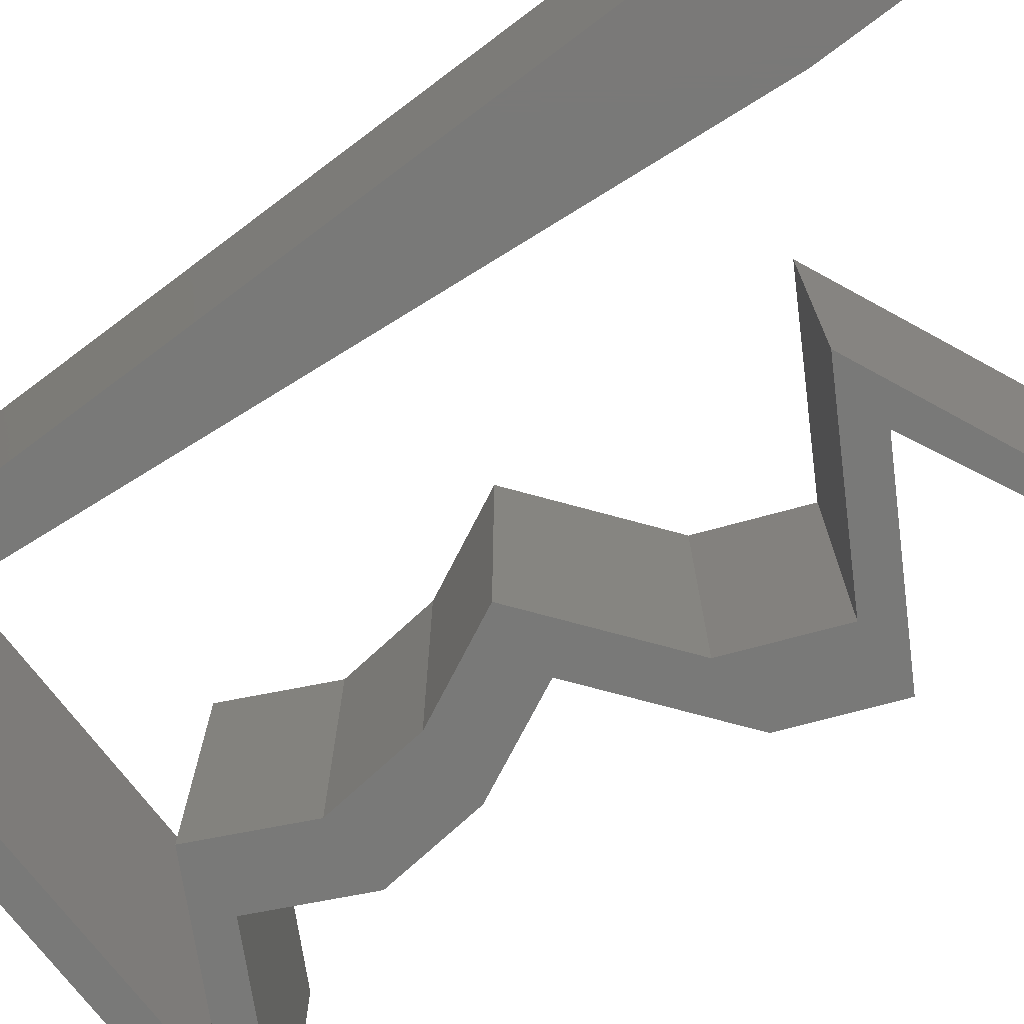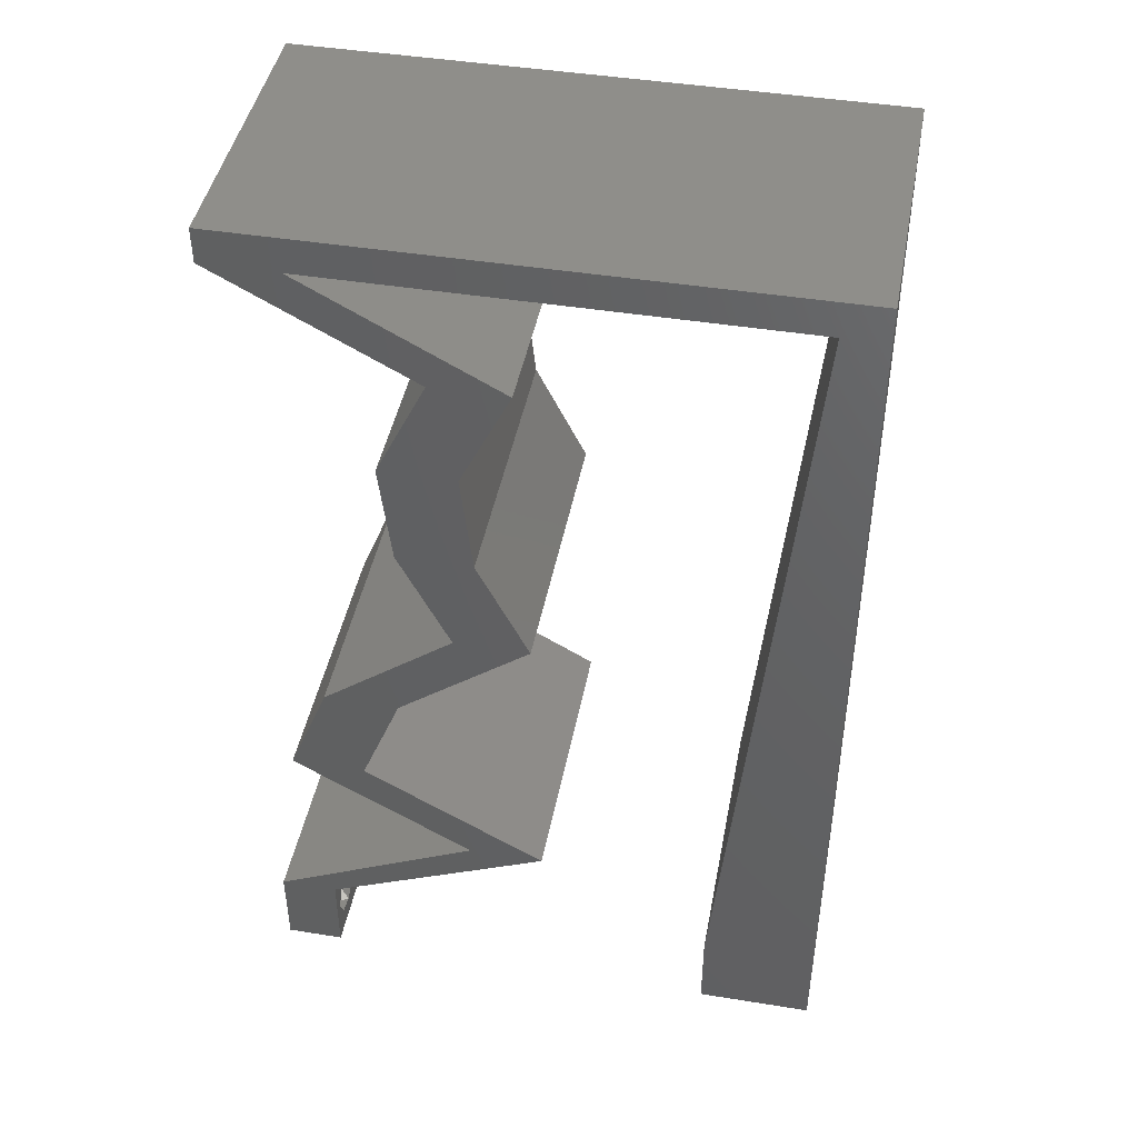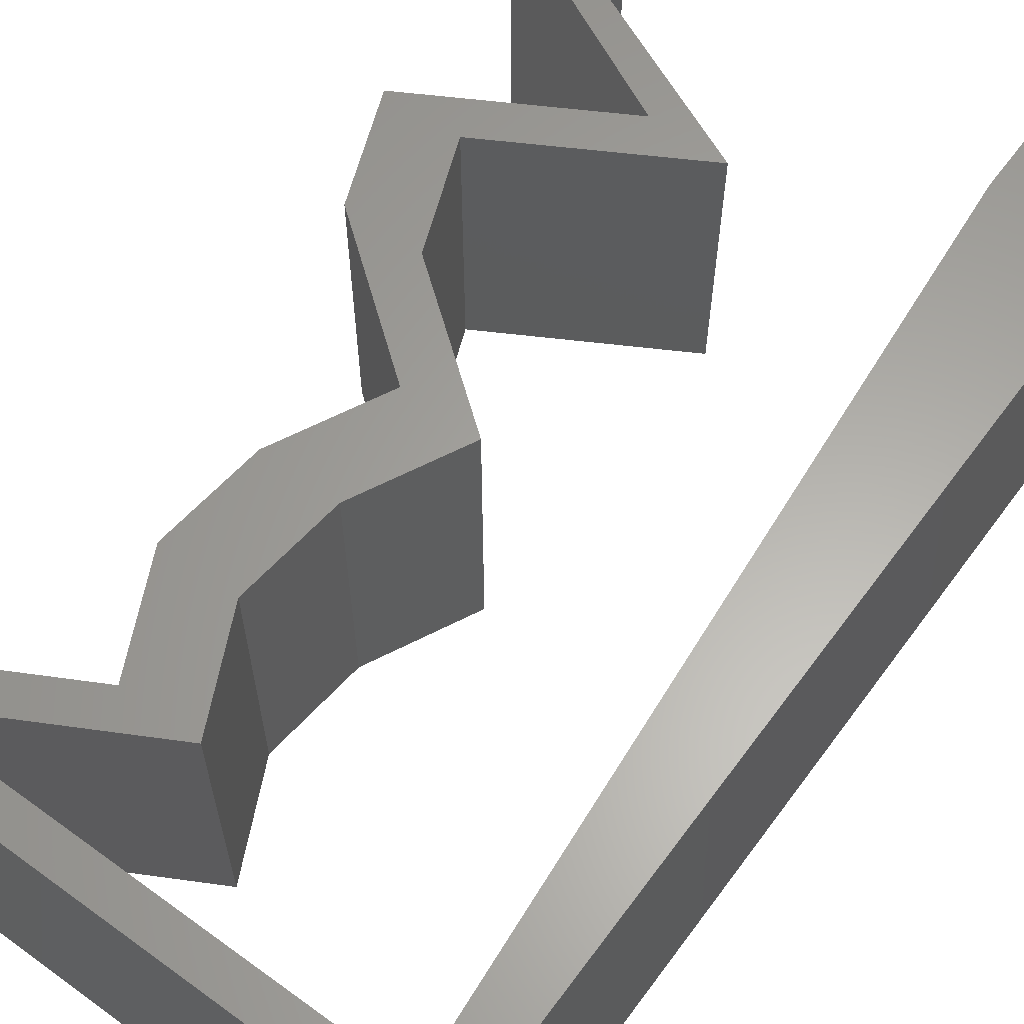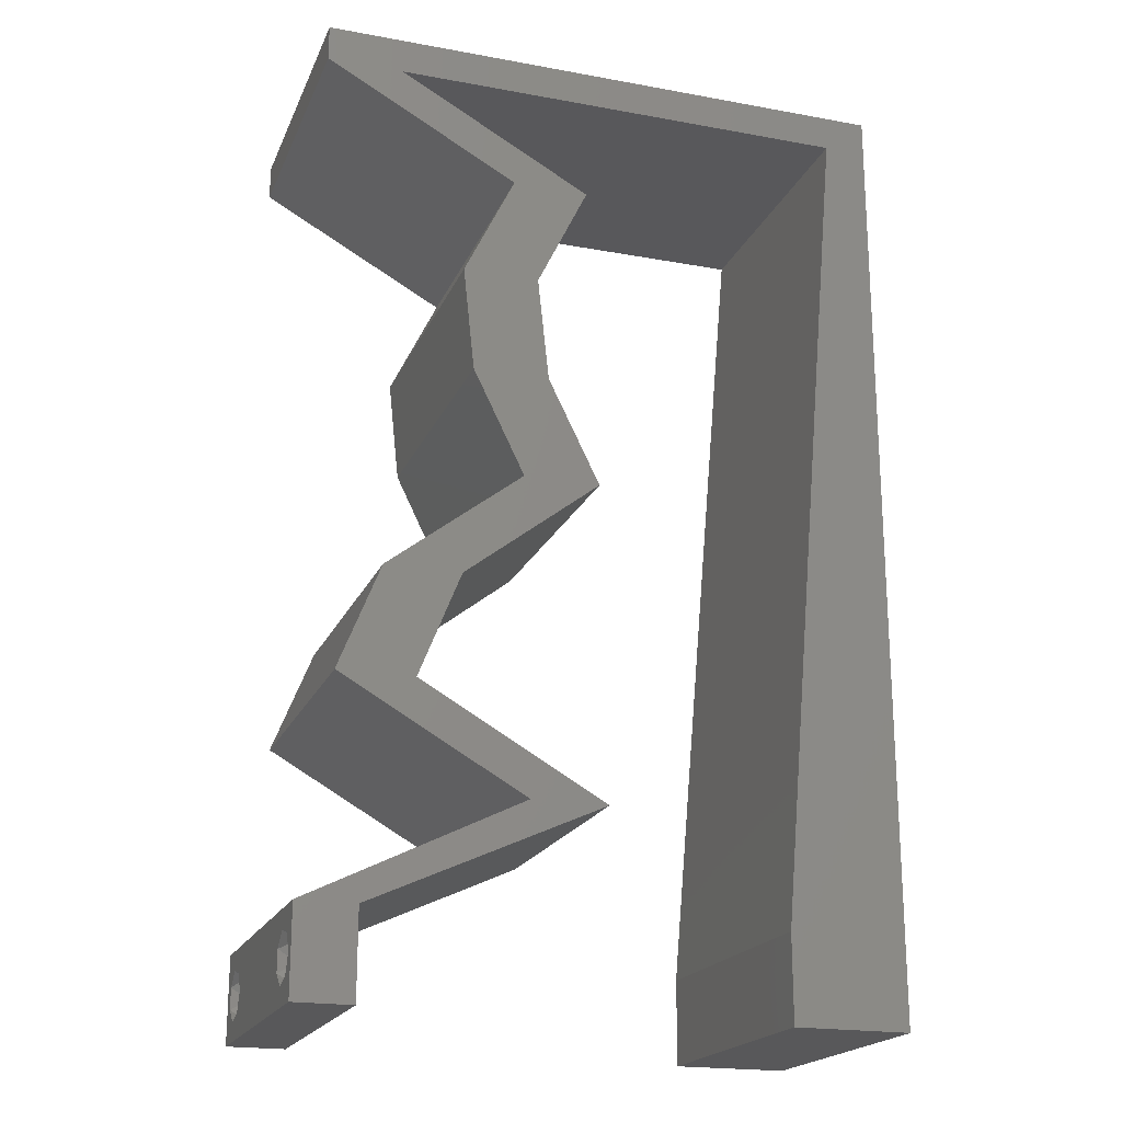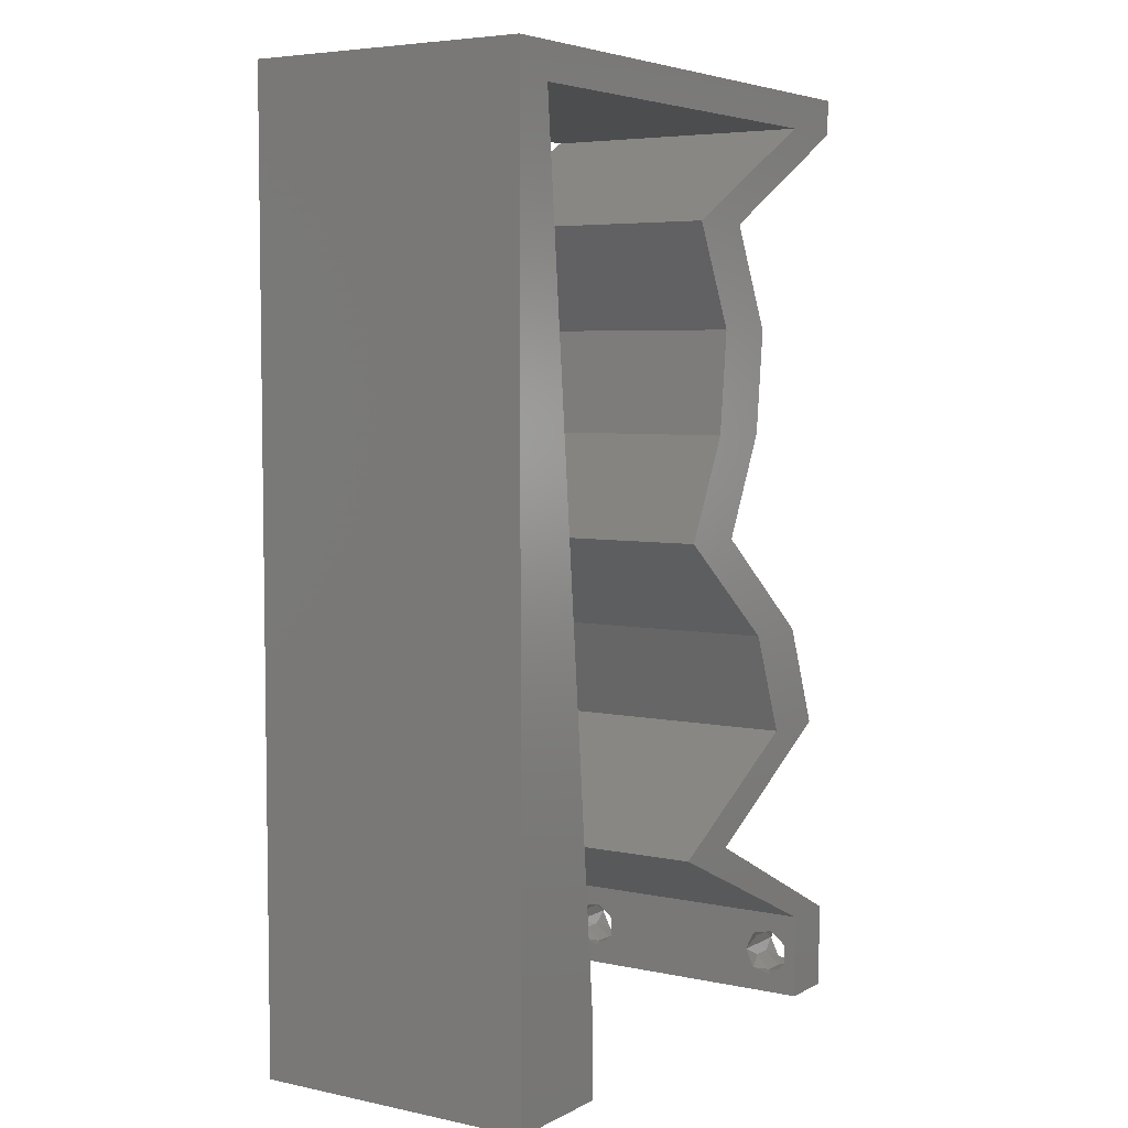
<metadata>
{"format":"stl","ext":"stl","renderer":"f3d","projection":"perspective","resolution":1024,"background":"white","views":[{"elev":-72.0,"azim":-53.1,"up":"+Z"},{"elev":44.4,"azim":-169.3,"up":"+Y"},{"elev":62.3,"azim":-143.6,"up":"+Z"},{"elev":-20.1,"azim":161.5,"up":"+Y"},{"elev":5.2,"azim":-56.8,"up":"+Y"}]}
</metadata>
<code>
# stl→obj: 256 verts, 516 faces
v 0.04 0 0.01
v 0.04 -0.006 0.01
v 0.04 -0.002262 0.003932
v 0.04 -0.003 0.0159
v 0.04 -0.001671 0.00134
v 0.04 0 0
v 0.04 -0.001343 0.002778
v 0.04 -0.004329 0.00134
v 0.04 -0.004657 0.002778
v 0.04 -0.006 0
v 0.04 -0.003 0.0007
v 0.04 -0.002262 0.01913
v 0.04 -0.001343 0.01798
v 0.04 0 0.02
v 0.04 -0.006 0.02
v 0.04 -0.004657 0.01798
v 0.04 -0.003738 0.01913
v 0.04 -0.001671 0.01654
v 0.04 -0.004329 0.01654
v 0.04 -0.003738 0.003932
v 0.036 -0.006 0.01
v 0.036 0 0.01
v 0.036 -0.002262 0.003932
v 0.036 -0.003 0.0159
v 0.036 -0.001343 0.002778
v 0.036 0 0
v 0.036 -0.001671 0.00134
v 0.036 -0.004329 0.00134
v 0.036 -0.006 0
v 0.036 -0.004657 0.002778
v 0.036 -0.003 0.0007
v 0.036 -0.003738 0.01913
v 0.036 -0.004657 0.01798
v 0.036 -0.006 0.02
v 0.036 0 0.02
v 0.036 -0.001343 0.01798
v 0.036 -0.002262 0.01913
v 0.036 -0.004329 0.01654
v 0.036 -0.001671 0.01654
v 0.036 -0.003738 0.003932
v 0.02498 0.04317 0.02
v 0.0242 0.03597 0.02
v 0.0272 0.03957 0.02
v 0 -0.006 0.02
v 0.008 -0.006 0.02
v 0.004 -0.003 0.02
v 0.008 0 0.02
v 0 0 0.02
v 0.004 0.005449 0.02
v 0.005976 0.02302 0.02
v 0 0.024 0.02
v 0.003241 0.01763 0.02
v 0.03479 0.05756 0.02
v 0.04 0.05756 0.02
v 0.04 0.06 0.02
v 0.006988 0.01151 0.02
v 0 0.012 0.02
v 0.02942 0.03597 0.02
v 0.038 -0.003 0.02
v 0.03019 0.04317 0.02
v 0.00294 0.05756 0.02
v 0.01 0.06 0.02
v 0 0.06 0.02
v 0.02587 0.02878 0.02
v 0.02994 0.02158 0.02
v 0.03515 0.02158 0.02
v 0.02066 0.02878 0.02
v 0.02806 0.003597 0.02
v 0.03267 0.003597 0.02
v 0.02533 0.007195 0.02
v 0.03 0.06 0.02
v 0.02417 0.05756 0.02
v 0.01356 0.05756 0.02
v 0.02 0.06 0.02
v 0 0.048 0.02
v 0.03335 0.05396 0.02
v 0.02671 0.05036 0.02
v 0.0215 0.05036 0.02
v 0.02814 0.05396 0.02
v 0.03801 0.01439 0.02
v 0.03279 0.01439 0.02
v 0.03167 0.01079 0.02
v 0.02012 0.007195 0.02
v 0.02646 0.01079 0.02
v 0.003952 0.04605 0.02
v 0 0.036 0.02
v 0.004964 0.03454 0.02
v 0 -0.006 0.01
v 0 -0.003 0.015
v 0 0 0.01
v 0 -0.006 0
v 0 -0.003 0.005
v 0 0 0
v 0.004 -0.006 0.015
v 0.008 -0.006 0.01
v 0.004 -0.006 0.005
v 0.008 -0.006 0
v 0 0.009 0.0114
v 0 0.06 0
v 0 0.051 0.0086
v 0 0.06 0.01
v 0 0.048 0
v 0 0.0415 0.009767
v 0 0.03 0.01
v 0 0.036 0
v 0 0.0185 0.01023
v 0 0.024 0
v 0 0.012 0
v 0 0.005337 0.005128
v 0 0.05466 0.01487
v 0.02498 0.04317 0
v 0.0272 0.03957 0
v 0.0242 0.03597 0
v 0.004 -0.003 0
v 0.008 0 0
v 0.004 0.005449 0
v 0.005976 0.02302 0
v 0.003241 0.01763 0
v 0.03479 0.05756 0
v 0.04 0.06 0
v 0.04 0.05756 0
v 0.006988 0.01151 0
v 0.02942 0.03597 0
v 0.038 -0.003 0
v 0.03019 0.04317 0
v 0.00294 0.05756 0
v 0.01 0.06 0
v 0.02587 0.02878 0
v 0.03515 0.02158 0
v 0.02994 0.02158 0
v 0.02066 0.02878 0
v 0.02806 0.003597 0
v 0.02533 0.007195 0
v 0.03267 0.003597 0
v 0.03 0.06 0
v 0.02417 0.05756 0
v 0.01356 0.05756 0
v 0.02 0.06 0
v 0.03335 0.05396 0
v 0.02671 0.05036 0
v 0.0215 0.05036 0
v 0.02814 0.05396 0
v 0.03801 0.01439 0
v 0.03279 0.01439 0
v 0.03167 0.01079 0
v 0.02012 0.007195 0
v 0.02646 0.01079 0
v 0.003952 0.04605 0
v 0.004964 0.03454 0
v 0.008 0 0.01
v 0.008 -0.003 0.015
v 0.008 -0.003 0.005
v 0.015 0.06 0.01134
v 0.025 0.06 0.008977
v 0.006575 0.06 0.007337
v 0.03344 0.06 0.01273
v 0.04 0.06 0.01
v 0.03407 0.06 0.005945
v 0.005798 0.06 0.01422
v 0.04 0.05756 0.01
v 0.03345 0.05401 0.007642
v 0.02671 0.05036 0.01
v 0.03136 0.05288 0.01464
v 0.03593 0.05536 0.01461
v 0.03019 0.04317 0.01
v 0.02845 0.04677 0.015
v 0.02845 0.04677 0.005
v 0.0298 0.03957 0.015
v 0.02942 0.03597 0.01
v 0.0298 0.03957 0.005
v 0.02764 0.03238 0.015
v 0.02587 0.02878 0.01
v 0.02764 0.03238 0.005
v 0.03051 0.02518 0.005946
v 0.03051 0.02518 0.01427
v 0.03515 0.02158 0.01
v 0.03801 0.01439 0.01
v 0.03658 0.01799 0.015
v 0.03658 0.01799 0.005
v 0.03154 0.01072 0.007506
v 0.02533 0.007195 0.01
v 0.03357 0.01187 0.0147
v 0.02921 0.009394 0.0146
v 0.03313 0.003371 0.007916
v 0.03525 0.002328 0.01435
v 0.03034 0.004737 0.01445
v 0.02702 0.00407 0.0078
v 0.02012 0.007195 0.01
v 0.0305 0.002491 0.01401
v 0.02518 0.004905 0.01428
v 0.02659 0.01087 0.007506
v 0.03279 0.01439 0.01
v 0.02456 0.009713 0.0147
v 0.02892 0.01219 0.0146
v 0.03137 0.01799 0.015
v 0.02994 0.02158 0.01
v 0.03137 0.01799 0.005
v 0.0253 0.02518 0.005946
v 0.0253 0.02518 0.01427
v 0.02066 0.02878 0.01
v 0.02243 0.03238 0.015
v 0.0242 0.03597 0.01
v 0.02243 0.03238 0.005
v 0.02459 0.03957 0.015
v 0.02498 0.04317 0.01
v 0.02459 0.03957 0.005
v 0.0215 0.05036 0.01
v 0.02324 0.04677 0.015
v 0.02324 0.04677 0.005
v 0.02824 0.05401 0.007642
v 0.03479 0.05756 0.01
v 0.03072 0.05536 0.01461
v 0.02615 0.05288 0.01464
v 0.01886 0.05756 0.01081
v 0.02793 0.05756 0.007386
v 0.0098 0.05756 0.007386
v 0.00294 0.05756 0.01
v 0.008948 0.05756 0.01431
v 0.02878 0.05756 0.01431
v 0.007241 0.008634 0.01166
v 0.003699 0.04893 0.01166
v 0.00644 0.01775 0.01028
v 0.00547 0.02878 0.01
v 0.0045 0.03981 0.01028
v 0.003417 0.05213 0.005
v 0.0375 -0.003738 0.01607
v 0.03727 -0.002262 0.01607
v 0.03874 -0.002242 0.01608
v 0.03888 -0.003738 0.01607
v 0.03873 -0.001343 0.01722
v 0.03725 -0.001343 0.01722
v 0.03727 -0.003 0.0193
v 0.03875 -0.003 0.0193
v 0.03802 -0.004336 0.01865
v 0.03802 -0.001678 0.01867
v 0.03915 -0.004329 0.01866
v 0.03873 -0.004657 0.01722
v 0.03725 -0.004657 0.01722
v 0.03687 -0.001668 0.01866
v 0.03916 -0.001671 0.01866
v 0.03686 -0.004326 0.01866
v 0.03873 -0.003738 0.0008684
v 0.03727 -0.002262 0.0008684
v 0.03726 -0.003758 0.0008785
v 0.03874 -0.002242 0.0008785
v 0.03873 -0.001343 0.002022
v 0.03727 -0.001671 0.00346
v 0.03725 -0.001343 0.002022
v 0.03873 -0.003 0.0041
v 0.03725 -0.003 0.0041
v 0.03875 -0.001671 0.00346
v 0.03727 -0.004657 0.002022
v 0.03875 -0.004657 0.002022
v 0.03798 -0.004322 0.003468
v 0.03913 -0.004332 0.003456
v 0.03684 -0.004329 0.00346
f 1 2 3
f 1 4 2
f 5 6 7
f 8 9 10
f 8 10 11
f 11 6 5
f 12 13 14
f 15 16 17
f 14 15 12
f 12 15 17
f 10 6 11
f 10 9 2
f 14 18 1
f 13 18 14
f 15 2 19
f 19 16 15
f 6 1 7
f 1 18 4
f 2 4 19
f 7 1 3
f 2 9 20
f 3 2 20
f 21 22 23
f 24 22 21
f 25 26 27
f 28 29 30
f 31 29 28
f 27 26 31
f 32 33 34
f 35 36 37
f 37 34 35
f 34 33 38
f 32 34 37
f 35 39 36
f 26 29 31
f 25 22 26
f 34 38 21
f 22 39 35
f 29 21 30
f 21 38 24
f 24 39 22
f 30 21 40
f 40 21 23
f 23 22 25
f 41 42 43
f 44 45 46
f 47 48 46
f 48 47 49
f 50 51 52
f 53 54 55
f 56 57 49
f 57 56 52
f 42 58 43
f 34 15 59
f 48 44 46
f 45 47 46
f 14 35 59
f 60 41 43
f 57 48 49
f 61 62 63
f 58 60 43
f 64 65 66
f 67 65 64
f 68 69 70
f 15 14 59
f 14 69 35
f 35 34 59
f 69 68 35
f 71 72 53
f 62 61 73
f 47 56 49
f 51 57 52
f 74 62 73
f 71 74 72
f 74 73 72
f 56 50 52
f 75 61 63
f 71 53 55
f 54 53 76
f 77 41 60
f 78 41 77
f 78 77 79
f 77 76 79
f 58 42 64
f 42 67 64
f 80 66 81
f 66 65 81
f 82 80 81
f 68 70 83
f 70 84 83
f 82 84 70
f 84 82 81
f 76 53 79
f 61 75 85
f 86 51 87
f 87 51 50
f 75 86 85
f 85 86 87
f 88 89 90
f 48 89 44
f 91 92 93
f 90 92 88
f 44 89 88
f 90 89 48
f 88 92 91
f 93 92 90
f 45 94 95
f 88 94 44
f 91 96 88
f 95 96 97
f 44 94 45
f 95 94 88
f 97 96 91
f 88 96 95
f 48 98 90
f 99 100 101
f 102 100 99
f 57 98 48
f 103 104 86
f 105 104 103
f 105 103 102
f 86 104 51
f 51 104 106
f 107 104 105
f 51 106 57
f 75 103 86
f 108 106 107
f 106 104 107
f 93 109 108
f 63 110 75
f 75 100 103
f 108 98 106
f 108 109 98
f 75 110 100
f 106 98 57
f 103 100 102
f 101 110 63
f 90 109 93
f 98 109 90
f 100 110 101
f 111 112 113
f 91 114 97
f 115 114 93
f 93 116 115
f 117 118 107
f 119 120 121
f 122 116 108
f 108 118 122
f 113 112 123
f 29 124 10
f 97 114 115
f 93 114 91
f 6 124 26
f 125 112 111
f 108 116 93
f 126 99 127
f 123 112 125
f 128 129 130
f 131 128 130
f 132 133 134
f 10 124 6
f 6 26 134
f 26 124 29
f 134 26 132
f 135 119 136
f 127 137 126
f 115 116 122
f 107 118 108
f 138 137 127
f 135 136 138
f 138 136 137
f 122 118 117
f 102 99 126
f 135 120 119
f 121 139 119
f 140 125 111
f 141 140 111
f 141 142 140
f 140 142 139
f 123 128 113
f 113 128 131
f 143 144 129
f 129 144 130
f 145 144 143
f 132 146 133
f 133 146 147
f 145 133 147
f 147 144 145
f 139 142 119
f 126 148 102
f 105 149 107
f 149 117 107
f 102 148 105
f 148 149 105
f 150 151 95
f 45 151 47
f 115 152 97
f 95 152 150
f 47 151 150
f 95 151 45
f 97 152 95
f 150 152 115
f 127 153 138
f 71 154 74
f 153 154 138
f 74 154 153
f 127 155 153
f 71 156 154
f 138 154 135
f 74 153 62
f 99 155 127
f 101 155 99
f 55 156 71
f 157 156 55
f 154 158 135
f 153 159 62
f 156 158 154
f 155 159 153
f 135 158 120
f 120 158 157
f 63 159 101
f 62 159 63
f 101 159 155
f 157 158 156
f 157 55 54
f 160 157 54
f 121 120 157
f 121 157 160
f 121 161 139
f 139 161 140
f 160 161 121
f 140 161 162
f 162 163 77
f 54 164 160
f 76 164 54
f 77 163 76
f 161 164 163
f 163 164 76
f 160 164 161
f 162 161 163
f 165 166 60
f 77 166 162
f 125 167 165
f 162 167 140
f 60 166 77
f 162 166 165
f 140 167 125
f 165 167 162
f 58 168 60
f 169 170 165
f 165 168 169
f 125 170 123
f 60 168 165
f 169 168 58
f 165 170 125
f 123 170 169
f 58 171 169
f 172 171 64
f 169 173 123
f 128 173 172
f 64 171 58
f 169 171 172
f 172 173 169
f 123 173 128
f 128 174 129
f 66 175 64
f 64 175 172
f 176 175 66
f 176 174 175
f 175 174 172
f 129 174 176
f 172 174 128
f 177 178 80
f 66 178 176
f 176 179 129
f 143 179 177
f 80 178 66
f 176 178 177
f 129 179 143
f 177 179 176
f 143 180 145
f 145 180 133
f 177 180 143
f 133 180 181
f 80 182 177
f 181 183 70
f 70 183 82
f 82 182 80
f 182 183 180
f 82 183 182
f 182 180 177
f 180 183 181
f 133 184 134
f 181 184 133
f 134 184 6
f 6 184 1
f 1 185 14
f 70 186 181
f 69 186 70
f 14 185 69
f 181 186 184
f 1 184 185
f 184 186 185
f 185 186 69
f 2 15 34
f 21 2 34
f 29 10 2
f 29 2 21
f 22 187 26
f 132 187 146
f 146 187 188
f 35 189 22
f 188 190 83
f 68 189 35
f 22 189 187
f 83 190 68
f 187 189 190
f 188 187 190
f 190 189 68
f 26 187 132
f 146 191 147
f 147 191 144
f 188 191 146
f 144 191 192
f 83 193 188
f 192 194 81
f 81 194 84
f 84 193 83
f 193 194 191
f 84 194 193
f 191 194 192
f 193 191 188
f 81 195 192
f 196 195 65
f 192 197 144
f 130 197 196
f 65 195 81
f 192 195 196
f 144 197 130
f 196 197 192
f 130 198 131
f 67 199 65
f 65 199 196
f 200 199 67
f 200 198 199
f 199 198 196
f 131 198 200
f 196 198 130
f 67 201 200
f 202 201 42
f 200 203 131
f 113 203 202
f 42 201 67
f 200 201 202
f 202 203 200
f 131 203 113
f 41 204 42
f 202 204 205
f 113 206 111
f 205 206 202
f 42 204 202
f 205 204 41
f 202 206 113
f 111 206 205
f 207 208 78
f 41 208 205
f 141 209 207
f 205 209 111
f 78 208 41
f 205 208 207
f 111 209 141
f 207 209 205
f 141 210 142
f 142 210 119
f 119 210 211
f 207 210 141
f 211 212 53
f 78 213 207
f 79 213 78
f 53 212 79
f 213 212 210
f 79 212 213
f 210 212 211
f 213 210 207
f 136 214 137
f 211 215 119
f 126 216 217
f 73 214 72
f 119 215 136
f 137 216 126
f 136 215 214
f 214 216 137
f 73 218 214
f 214 219 72
f 215 219 214
f 214 218 216
f 61 218 73
f 72 219 53
f 53 219 211
f 217 218 61
f 211 219 215
f 216 218 217
f 122 220 115
f 150 220 47
f 61 221 217
f 85 221 61
f 47 220 56
f 56 222 50
f 117 222 122
f 222 223 50
f 117 223 222
f 148 224 149
f 87 224 85
f 50 223 87
f 149 223 117
f 224 223 149
f 87 223 224
f 222 220 122
f 148 221 224
f 148 225 221
f 126 225 148
f 56 220 222
f 224 221 85
f 217 225 126
f 221 225 217
f 115 220 150
f 4 24 226
f 24 4 227
f 227 4 228
f 4 226 229
f 227 230 231
f 232 233 234
f 230 235 231
f 230 227 228
f 234 233 236
f 237 226 238
f 231 235 239
f 235 230 240
f 232 234 241
f 226 237 229
f 233 232 235
f 237 238 234
f 32 37 232
f 18 13 230
f 16 19 237
f 12 17 233
f 38 33 238
f 36 39 231
f 226 38 238
f 39 24 227
f 39 227 231
f 237 234 236
f 233 235 240
f 235 232 239
f 18 230 228
f 232 37 239
f 234 238 241
f 16 237 236
f 230 13 240
f 32 232 241
f 238 33 241
f 237 19 229
f 233 17 236
f 12 233 240
f 36 231 239
f 24 38 226
f 19 4 229
f 37 36 239
f 33 32 241
f 17 16 236
f 13 12 240
f 4 18 228
f 11 31 242
f 31 11 243
f 242 31 244
f 243 11 245
f 246 247 248
f 247 249 250
f 247 246 251
f 249 247 251
f 242 252 253
f 243 246 248
f 252 254 253
f 252 242 244
f 246 243 245
f 253 254 255
f 254 252 256
f 250 249 254
f 23 25 247
f 5 7 246
f 3 20 249
f 28 30 252
f 247 25 248
f 23 247 250
f 246 7 251
f 3 249 251
f 40 23 250
f 25 27 248
f 9 8 253
f 7 3 251
f 8 11 242
f 27 31 243
f 8 242 253
f 27 243 248
f 250 254 256
f 254 249 255
f 28 252 244
f 5 246 245
f 249 20 255
f 252 30 256
f 40 250 256
f 9 253 255
f 20 9 255
f 30 40 256
f 11 5 245
f 31 28 244

</code>
